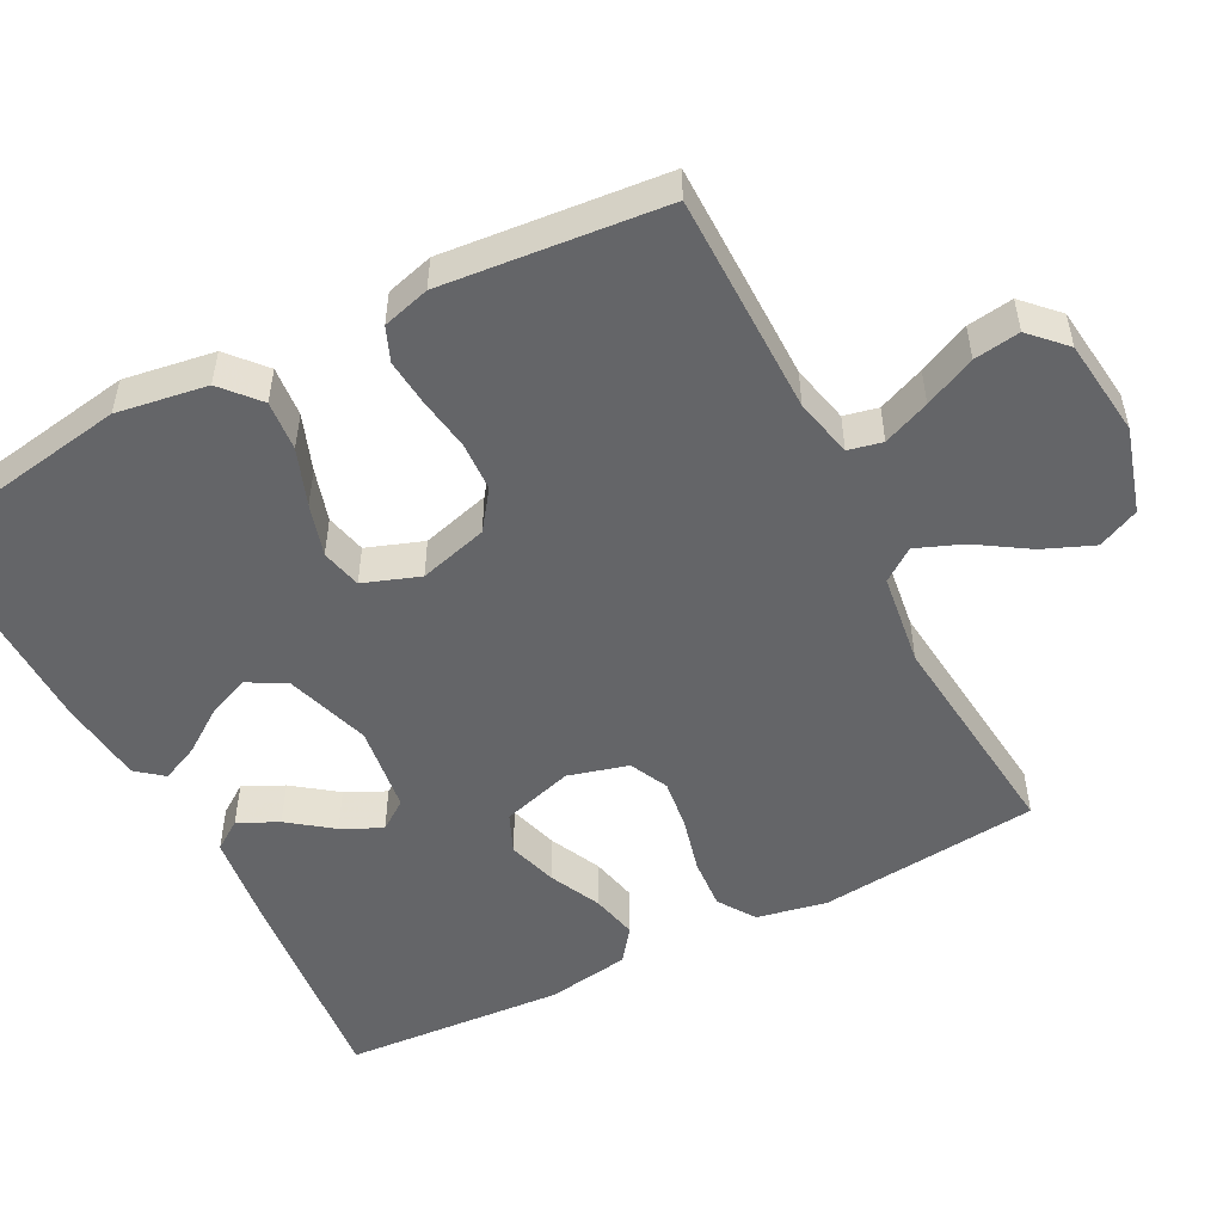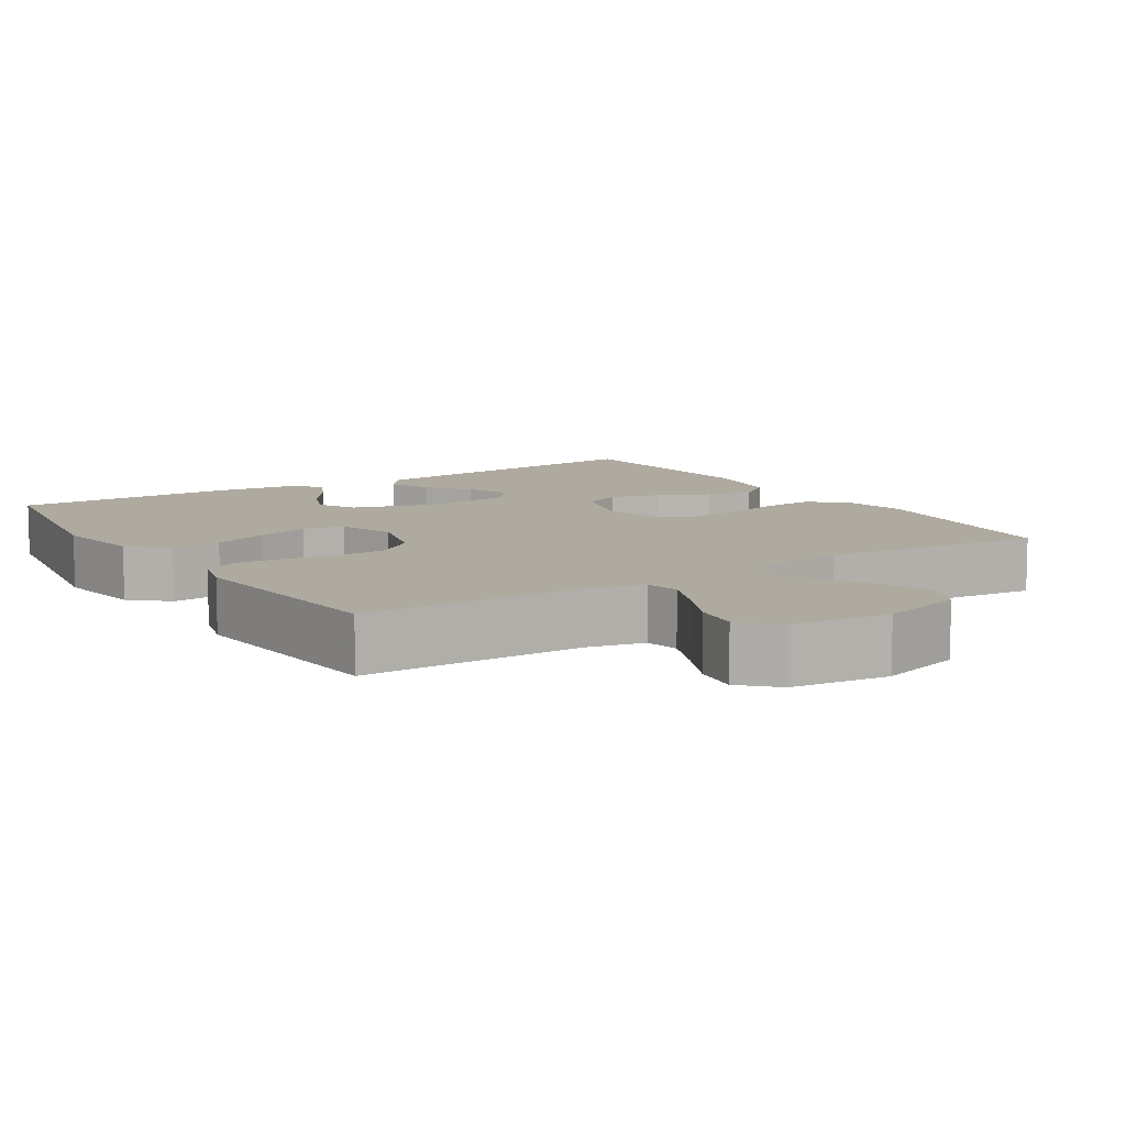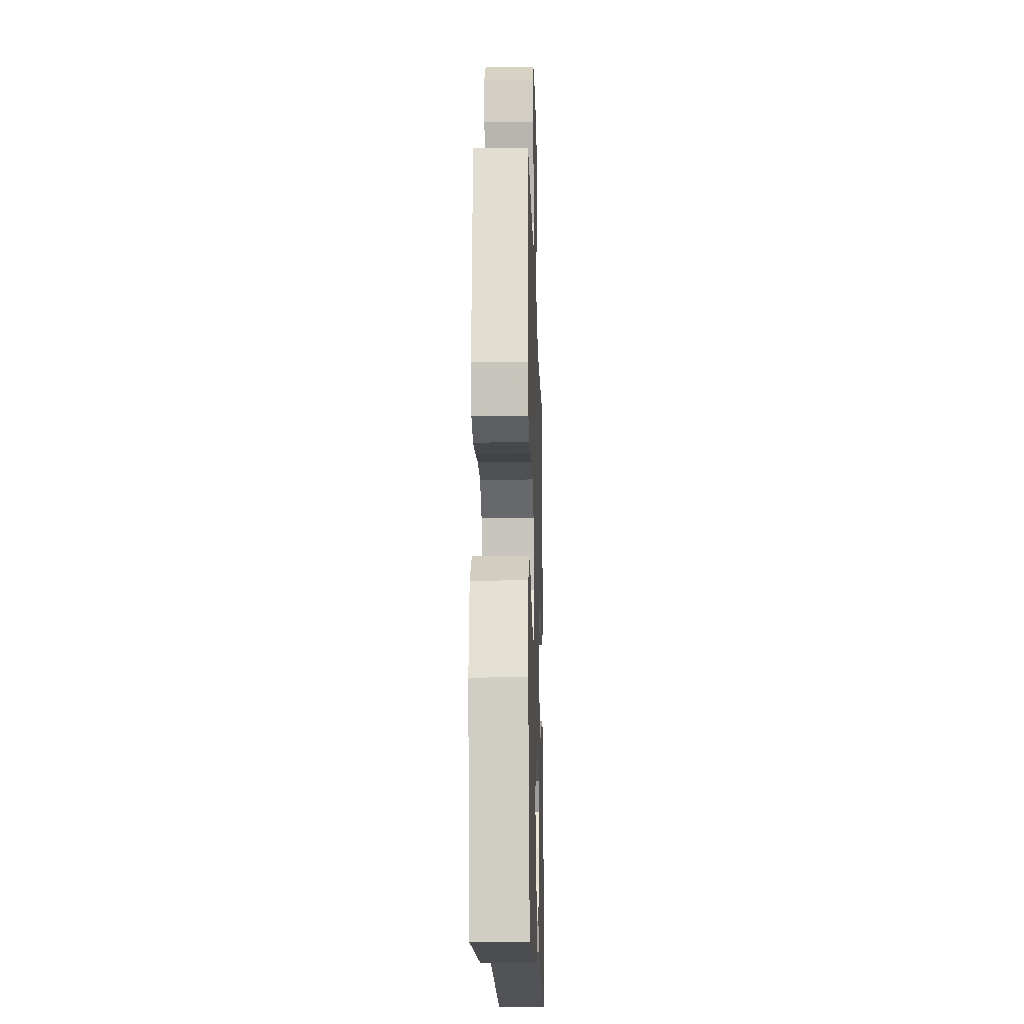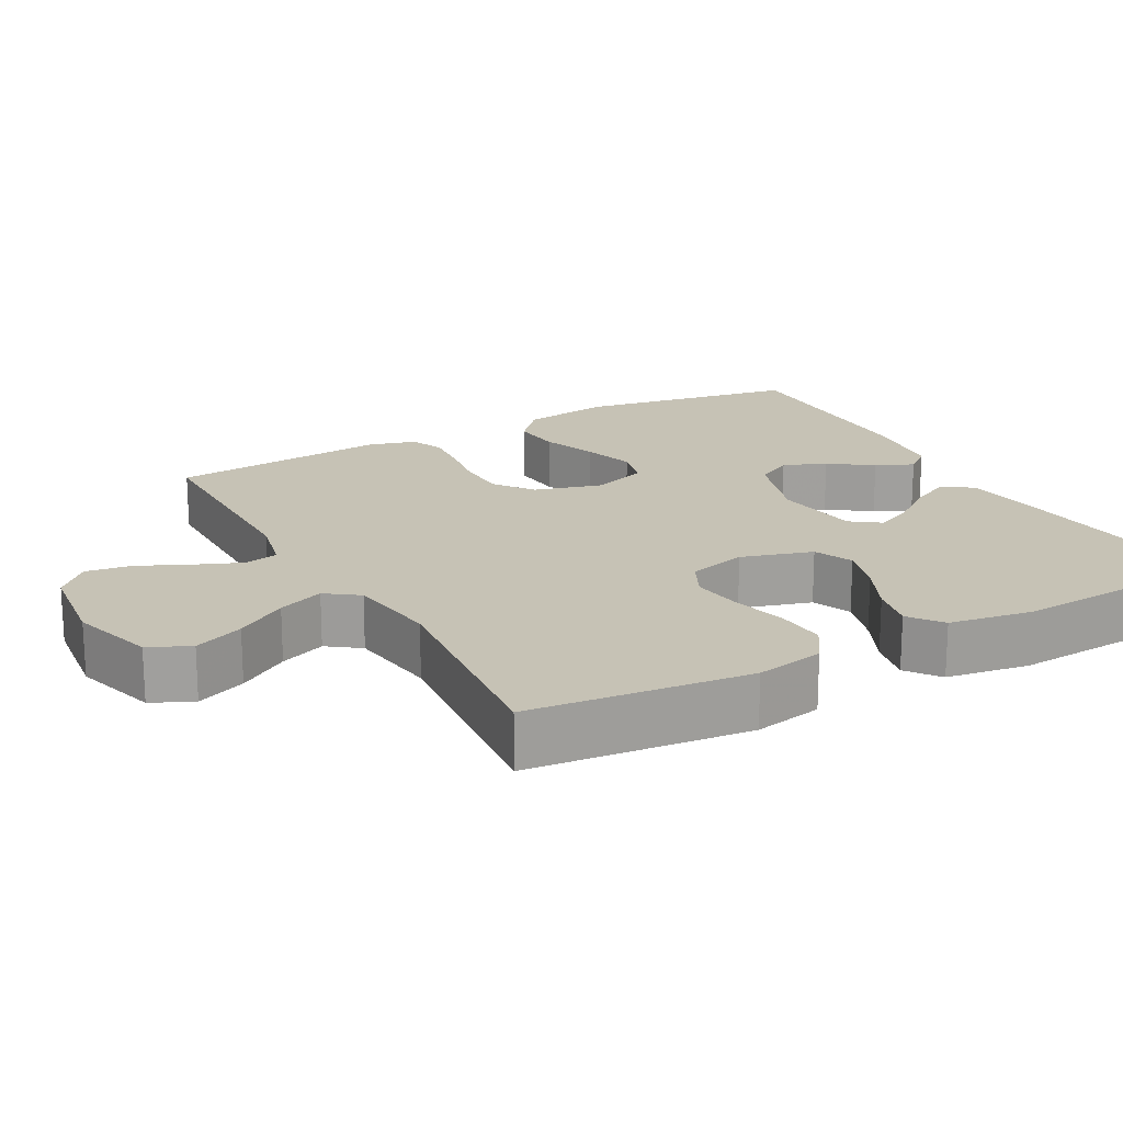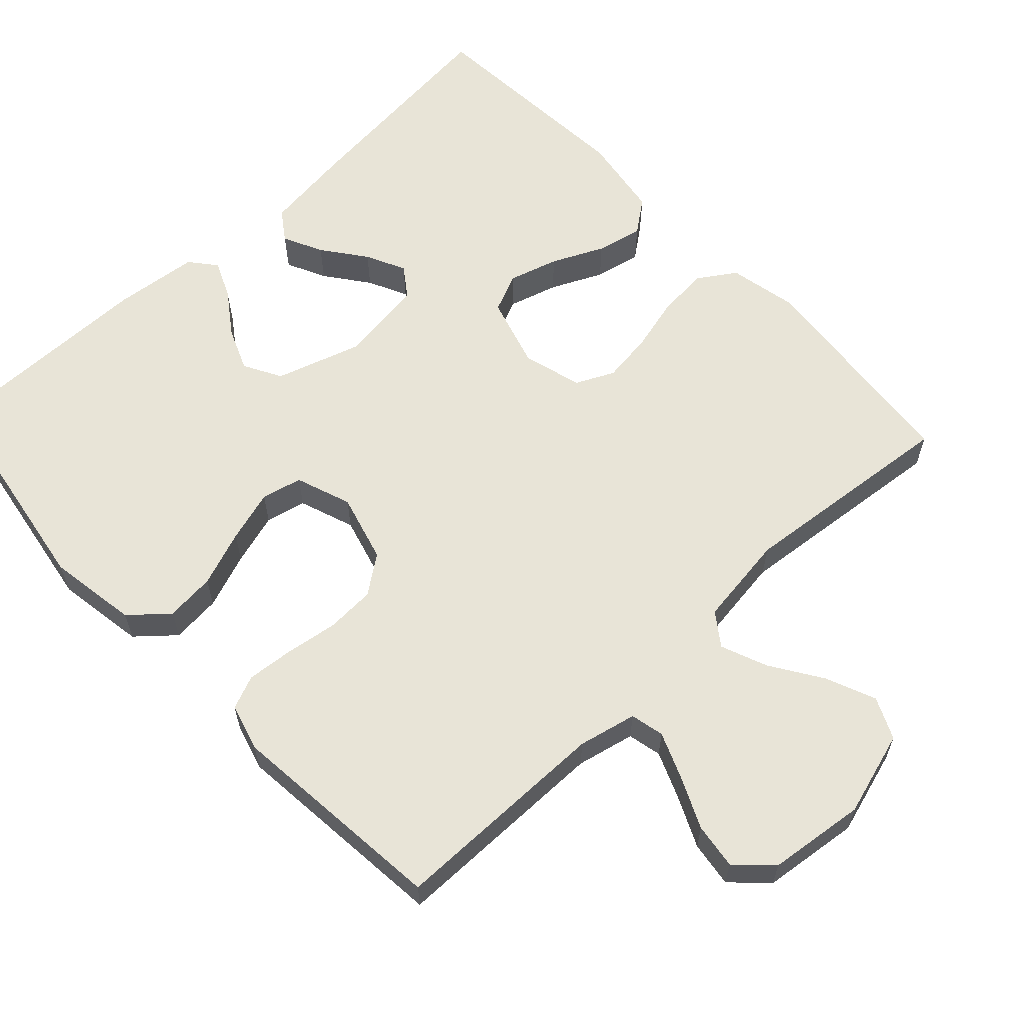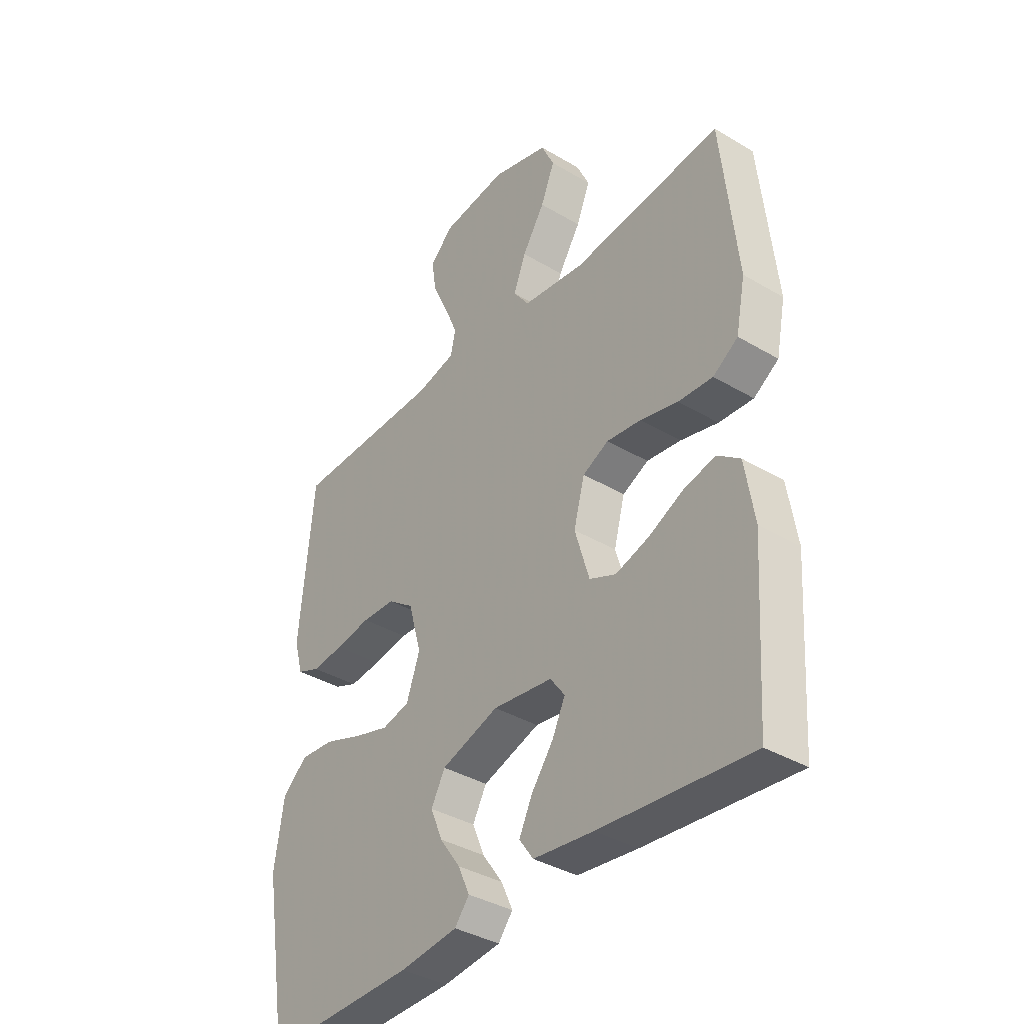
<metadata>
{"format":"obj","ext":"obj","renderer":"f3d","projection":"perspective","resolution":1024,"background":"white","views":[{"elev":-51.5,"azim":-62.7,"up":"+Y"},{"elev":9.5,"azim":-32.6,"up":"+Y"},{"elev":-16.4,"azim":-88.3,"up":"+Z"},{"elev":18.9,"azim":61.2,"up":"+Y"},{"elev":61.3,"azim":-43.3,"up":"+Y"},{"elev":-37.6,"azim":52.8,"up":"+Z"}]}
</metadata>
<code>
v -0.5 0.07 -0.5
v -0.55 0.07 -0.2
v -0.531 0.07 -0.078
v -0.481 0.07 -0.034
v -0.413 0.07 -0.04
v -0.337 0.07 -0.068
v -0.266 0.07 -0.089
v -0.211 0.07 -0.076
v -0.184 0.07 0
v -0.21 0.07 0.093
v -0.262 0.07 0.131
v -0.329 0.07 0.134
v -0.4 0.07 0.123
v -0.464 0.07 0.117
v -0.51 0.07 0.136
v -0.528 0.07 0.2
v -0.5 0.07 0.5
v -0.2 0.07 0.502
v -0.121 0.07 0.52
v -0.111 0.07 0.566
v -0.137 0.07 0.629
v -0.169 0.07 0.698
v -0.178 0.07 0.76
v -0.132 0.07 0.805
v 0 0.07 0.821
v 0.115 0.07 0.787
v 0.141 0.07 0.731
v 0.113 0.07 0.663
v 0.068 0.07 0.593
v 0.043 0.07 0.53
v 0.075 0.07 0.486
v 0.2 0.07 0.469
v 0.5 0.07 0.5
v 0.531 0.07 0.2
v 0.512 0.07 0.106
v 0.462 0.07 0.073
v 0.393 0.07 0.078
v 0.318 0.07 0.097
v 0.249 0.07 0.106
v 0.197 0.07 0.081
v 0.175 0.07 0
v 0.204 0.07 -0.097
v 0.257 0.07 -0.12
v 0.324 0.07 -0.1
v 0.394 0.07 -0.067
v 0.457 0.07 -0.053
v 0.502 0.07 -0.087
v 0.52 0.07 -0.2
v 0.5 0.07 -0.5
v 0.2 0.07 -0.47
v 0.08 0.07 -0.455
v 0.052 0.07 -0.415
v 0.078 0.07 -0.361
v 0.122 0.07 -0.302
v 0.148 0.07 -0.248
v 0.119 0.07 -0.208
v 0 0.07 -0.192
v -0.115 0.07 -0.229
v -0.143 0.07 -0.28
v -0.119 0.07 -0.338
v -0.078 0.07 -0.396
v -0.055 0.07 -0.447
v -0.084 0.07 -0.483
v -0.2 0.07 -0.496
v -0.5 0 -0.5
v -0.55 0 -0.2
v -0.531 0 -0.078
v -0.481 0 -0.034
v -0.413 0 -0.04
v -0.337 0 -0.068
v -0.266 0 -0.089
v -0.211 0 -0.076
v -0.184 0 0
v -0.21 0 0.093
v -0.262 0 0.131
v -0.329 0 0.134
v -0.4 0 0.123
v -0.464 0 0.117
v -0.51 0 0.136
v -0.528 0 0.2
v -0.5 0 0.5
v -0.2 0 0.502
v -0.121 0 0.52
v -0.111 0 0.566
v -0.137 0 0.629
v -0.169 0 0.698
v -0.178 0 0.76
v -0.132 0 0.805
v 0 0 0.821
v 0.115 0 0.787
v 0.141 0 0.731
v 0.113 0 0.663
v 0.068 0 0.593
v 0.043 0 0.53
v 0.075 0 0.486
v 0.2 0 0.469
v 0.5 0 0.5
v 0.531 0 0.2
v 0.512 0 0.106
v 0.462 0 0.073
v 0.393 0 0.078
v 0.318 0 0.097
v 0.249 0 0.106
v 0.197 0 0.081
v 0.175 0 0
v 0.204 0 -0.097
v 0.257 0 -0.12
v 0.324 0 -0.1
v 0.394 0 -0.067
v 0.457 0 -0.053
v 0.502 0 -0.087
v 0.52 0 -0.2
v 0.5 0 -0.5
v 0.2 0 -0.47
v 0.08 0 -0.455
v 0.052 0 -0.415
v 0.078 0 -0.361
v 0.122 0 -0.302
v 0.148 0 -0.248
v 0.119 0 -0.208
v 0 0 -0.192
v -0.115 0 -0.229
v -0.143 0 -0.28
v -0.119 0 -0.338
v -0.078 0 -0.396
v -0.055 0 -0.447
v -0.084 0 -0.483
v -0.2 0 -0.496
f 4 5 6
f 3 4 6
f 2 3 6
f 1 2 6
f 64 1 6
f 63 64 6
f 62 63 6
f 61 62 6
f 60 61 6
f 59 60 6 7
f 58 59 7 8
f 57 58 8 9
f 56 57 9 10
f 52 53 54
f 51 52 54
f 50 51 54
f 49 50 54
f 48 49 54
f 47 48 54
f 46 47 54
f 45 46 54
f 44 45 54
f 43 44 54 55
f 42 43 55 56
f 36 37 38
f 35 36 38
f 34 35 38
f 33 34 38
f 32 33 38
f 31 32 38 39
f 30 31 39 40
f 27 28 29
f 26 27 29
f 25 26 29
f 24 25 29
f 23 24 29
f 22 23 29
f 21 22 29
f 20 21 29 30
f 30 40 41
f 20 30 41
f 19 20 41
f 16 17 18
f 15 16 18
f 14 15 18
f 13 14 18
f 12 13 18
f 11 12 18 19
f 42 56 10
f 41 42 10
f 19 41 10
f 10 11 19
f 70 69 68
f 70 68 67
f 70 67 66
f 70 66 65
f 70 65 128
f 70 128 127
f 70 127 126
f 70 126 125
f 70 125 124
f 71 70 124 123
f 72 71 123 122
f 73 72 122 121
f 74 73 121 120
f 118 117 116
f 118 116 115
f 118 115 114
f 118 114 113
f 118 113 112
f 118 112 111
f 118 111 110
f 118 110 109
f 118 109 108
f 119 118 108 107
f 120 119 107 106
f 102 101 100
f 102 100 99
f 102 99 98
f 102 98 97
f 102 97 96
f 103 102 96 95
f 104 103 95 94
f 93 92 91
f 93 91 90
f 93 90 89
f 93 89 88
f 93 88 87
f 93 87 86
f 93 86 85
f 94 93 85 84
f 105 104 94
f 105 94 84
f 105 84 83
f 82 81 80
f 82 80 79
f 82 79 78
f 82 78 77
f 82 77 76
f 83 82 76 75
f 74 120 106
f 74 106 105
f 74 105 83
f 83 75 74
f 1 65 66 2
f 2 66 67 3
f 3 67 68 4
f 4 68 69 5
f 5 69 70 6
f 6 70 71 7
f 7 71 72 8
f 8 72 73 9
f 9 73 74 10
f 10 74 75 11
f 11 75 76 12
f 12 76 77 13
f 13 77 78 14
f 14 78 79 15
f 15 79 80 16
f 16 80 81 17
f 17 81 82 18
f 18 82 83 19
f 19 83 84 20
f 20 84 85 21
f 21 85 86 22
f 22 86 87 23
f 23 87 88 24
f 24 88 89 25
f 25 89 90 26
f 26 90 91 27
f 27 91 92 28
f 28 92 93 29
f 29 93 94 30
f 30 94 95 31
f 31 95 96 32
f 32 96 97 33
f 33 97 98 34
f 34 98 99 35
f 35 99 100 36
f 36 100 101 37
f 37 101 102 38
f 38 102 103 39
f 39 103 104 40
f 40 104 105 41
f 41 105 106 42
f 42 106 107 43
f 43 107 108 44
f 44 108 109 45
f 45 109 110 46
f 46 110 111 47
f 47 111 112 48
f 48 112 113 49
f 49 113 114 50
f 50 114 115 51
f 51 115 116 52
f 52 116 117 53
f 53 117 118 54
f 54 118 119 55
f 55 119 120 56
f 56 120 121 57
f 57 121 122 58
f 58 122 123 59
f 59 123 124 60
f 60 124 125 61
f 61 125 126 62
f 62 126 127 63
f 63 127 128 64
f 64 128 65 1

</code>
